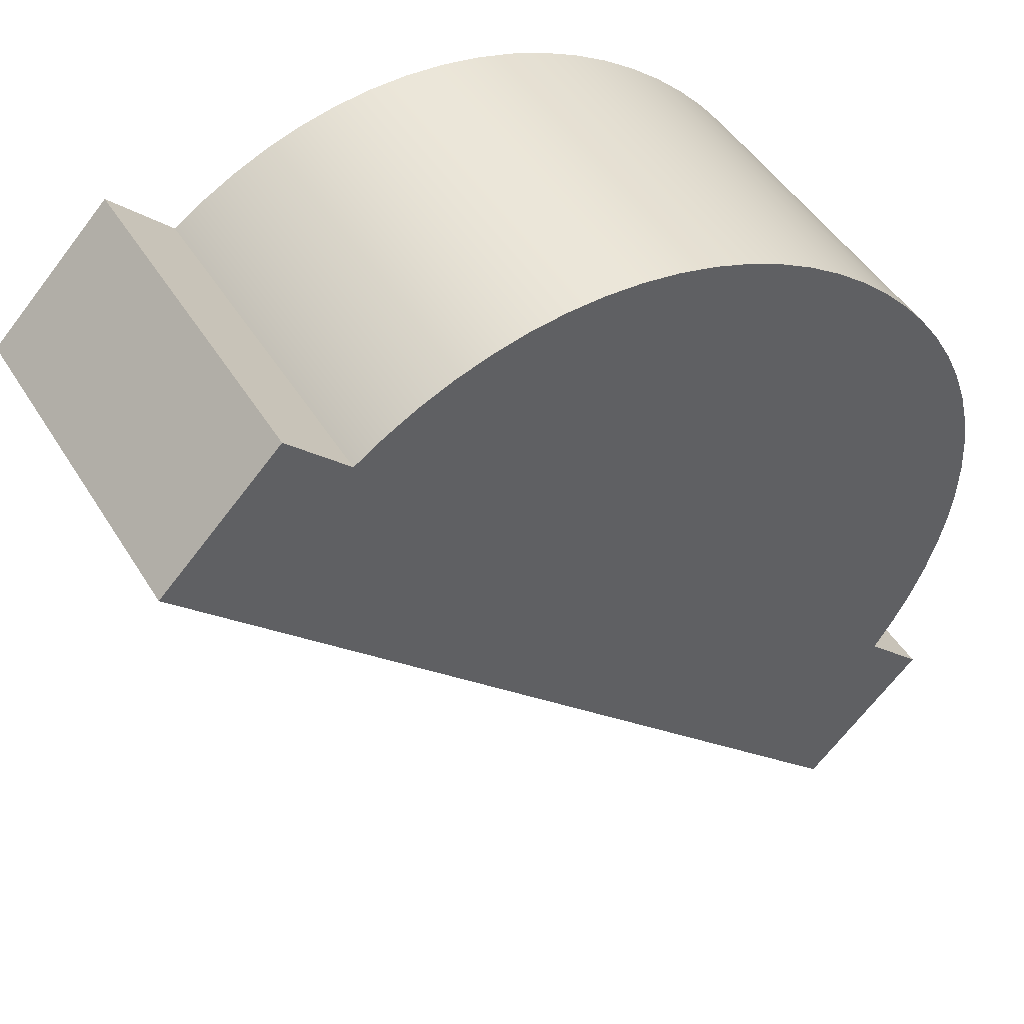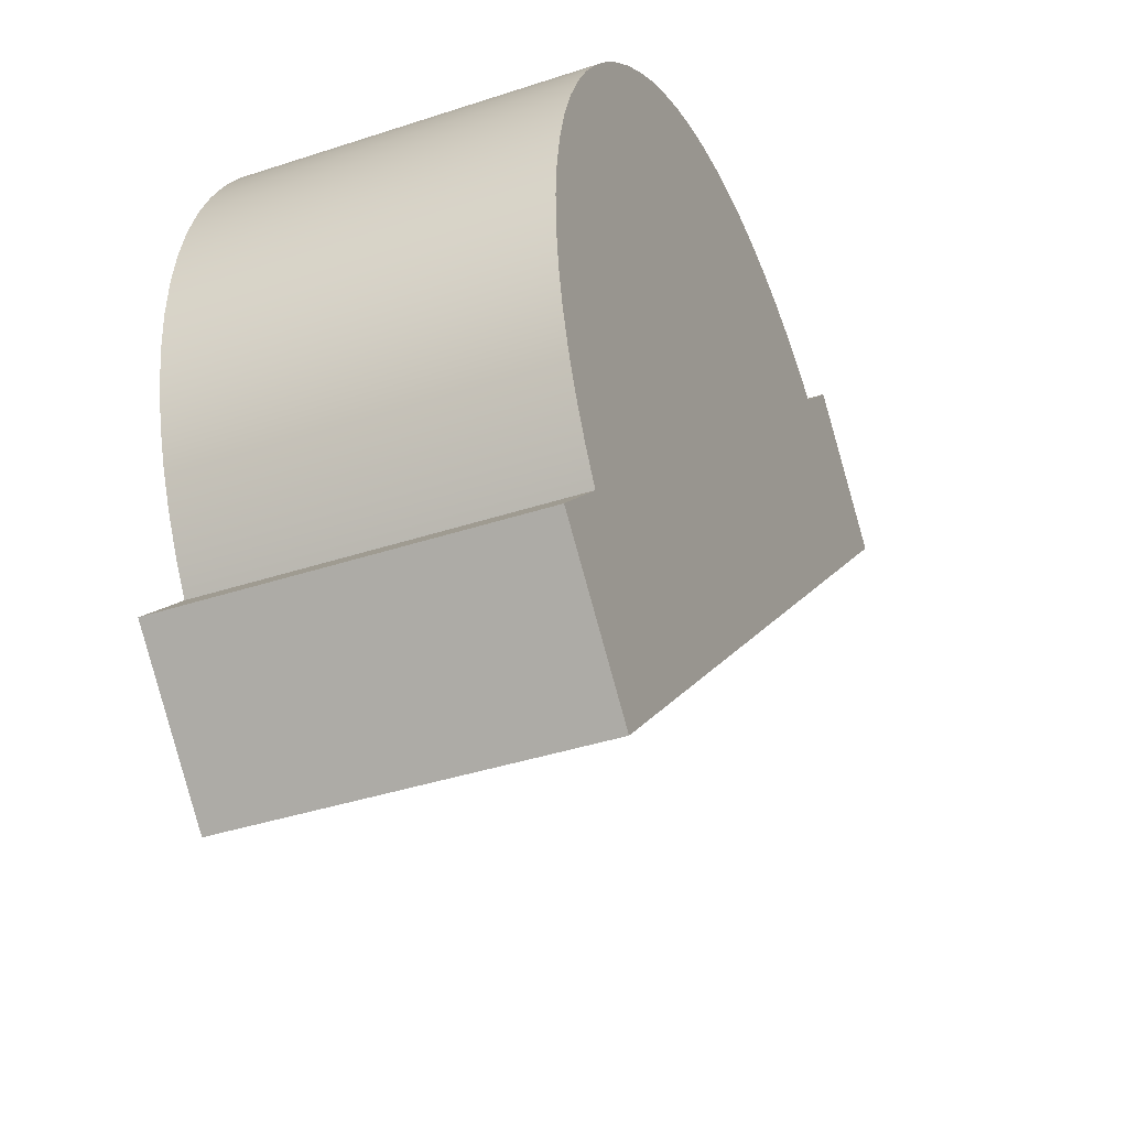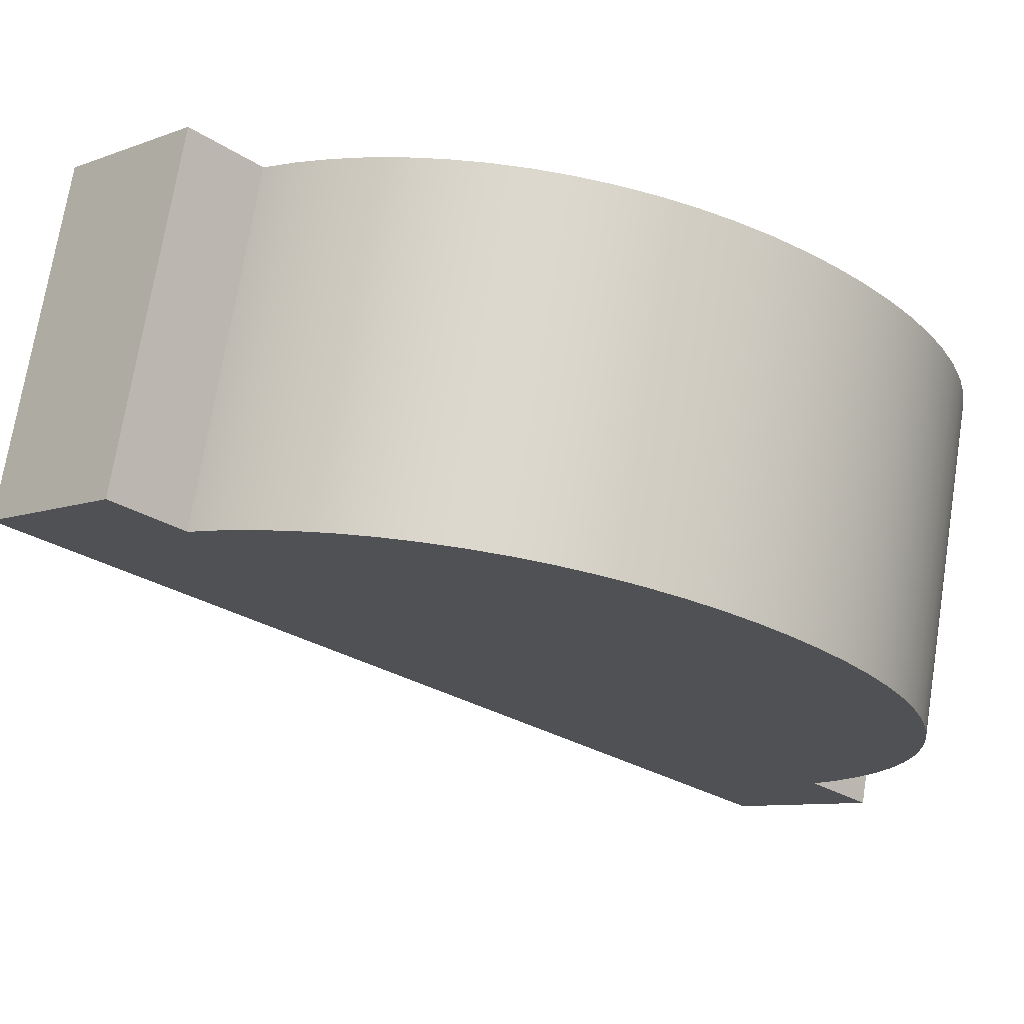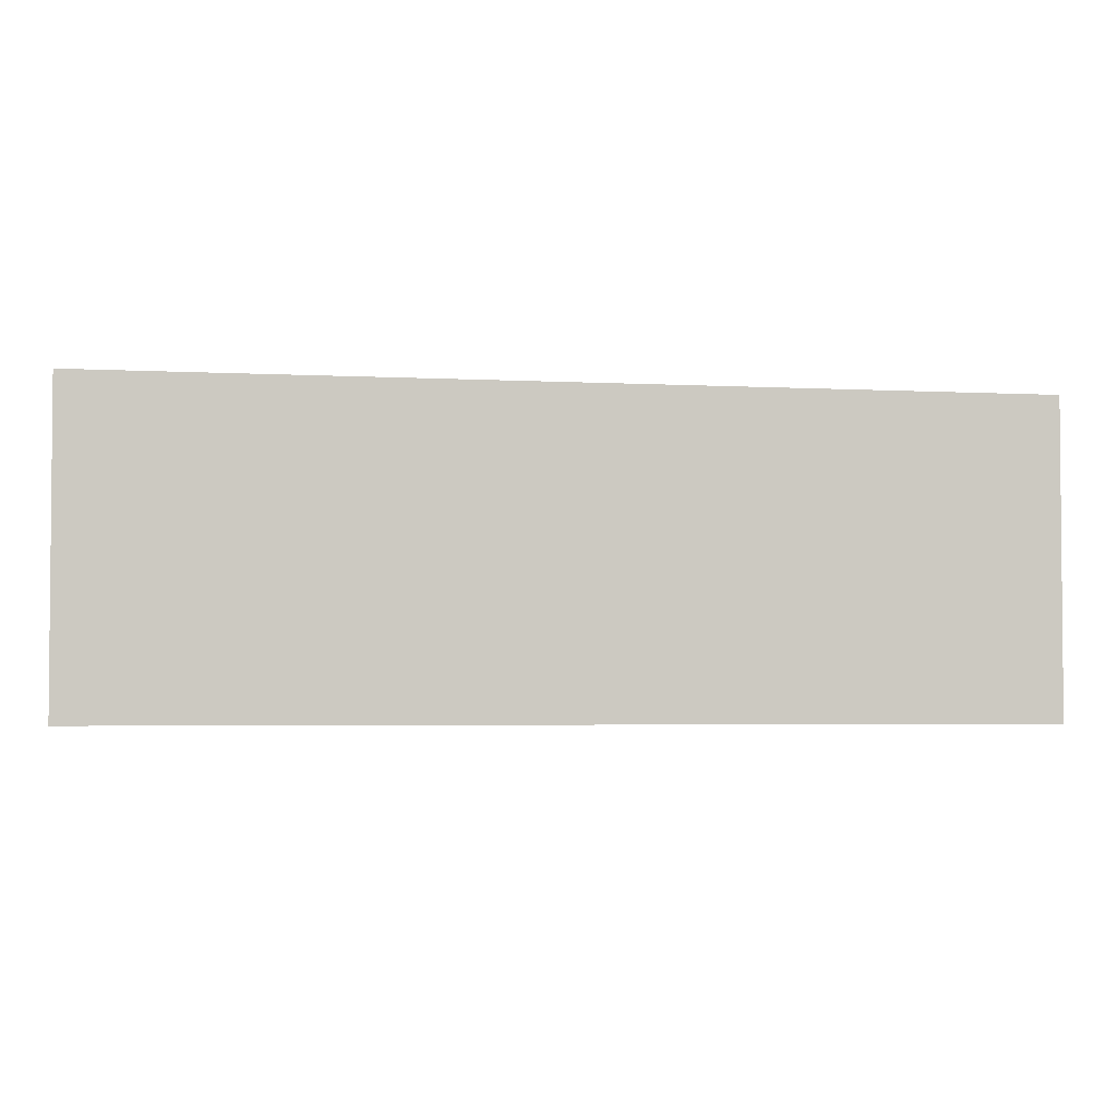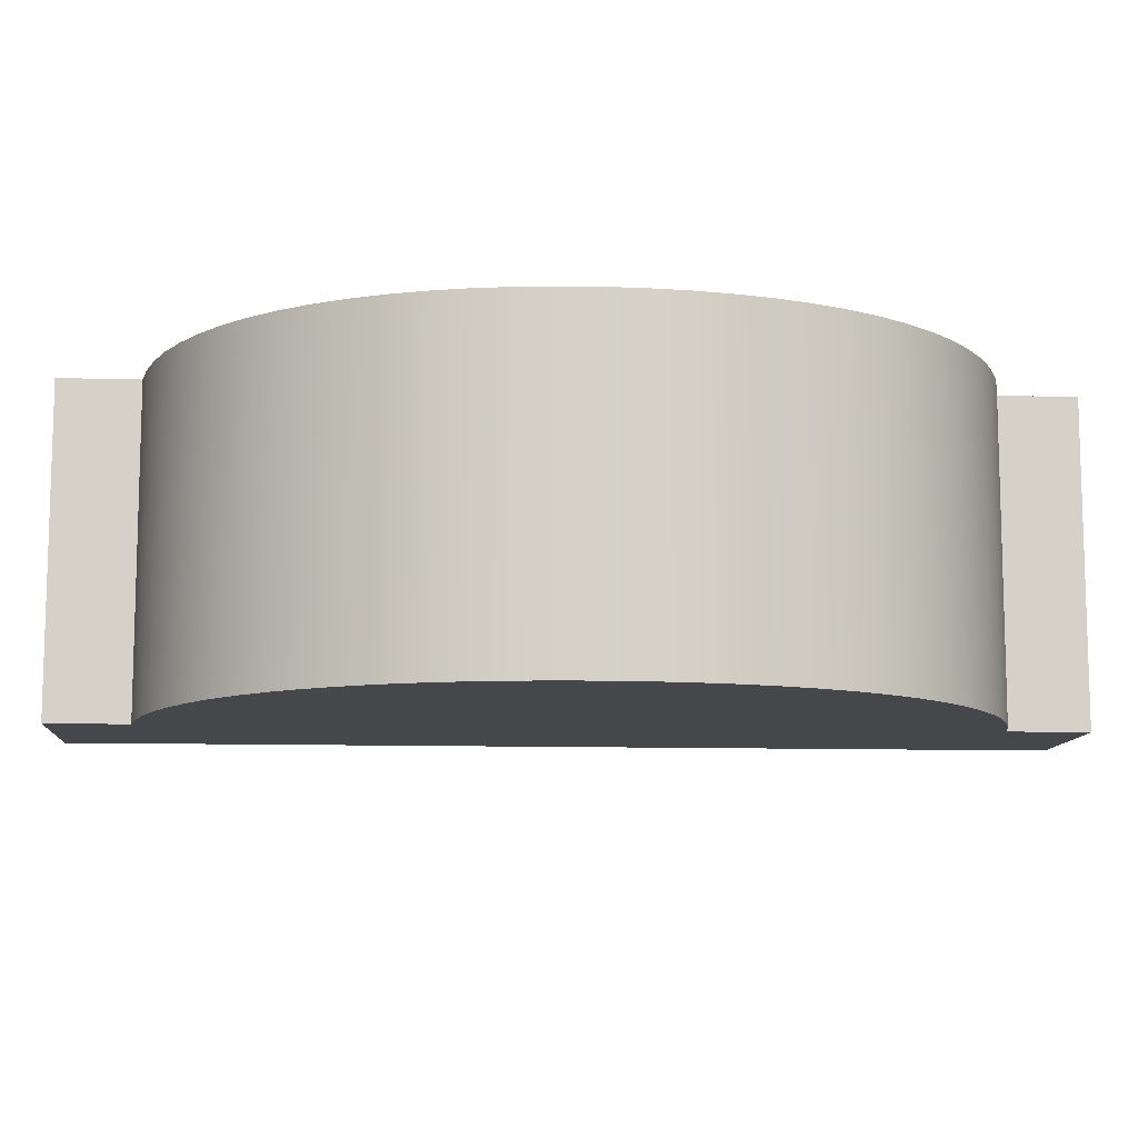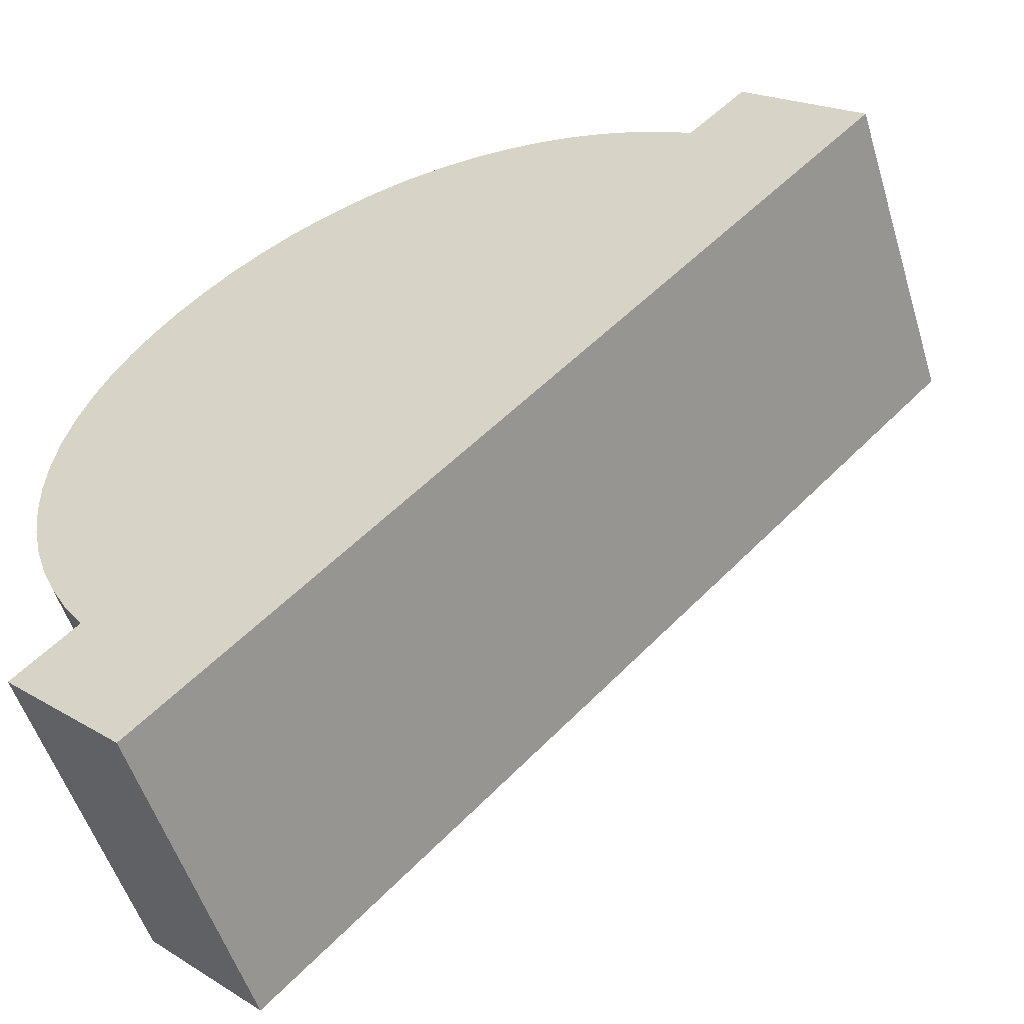
<metadata>
{"format":"obj","ext":"obj","renderer":"f3d","projection":"perspective","resolution":1024,"background":"white","views":[{"elev":47.6,"azim":-30.4,"up":"+Y"},{"elev":-39.2,"azim":112.4,"up":"+Y"},{"elev":72.5,"azim":9.1,"up":"+Y"},{"elev":-3.4,"azim":-56.1,"up":"+Z"},{"elev":-10.4,"azim":130.8,"up":"+Z"},{"elev":-53.7,"azim":-162.9,"up":"+Y"}]}
</metadata>
<code>
o object_1
v 0.01116 0.02279 0.0746
v 0.01116 0.02279 0.07627
v 0.01175 0.02338 0.0746
v 0.01175 0.02338 0.07627
v 0.01204 0.02308 0.0746
v 0.01204 0.02308 0.07627
v 0.01219 0.02318 0.0746
v 0.01219 0.02318 0.07627
v 0.01234 0.02326 0.0746
v 0.01234 0.02326 0.07627
v 0.01251 0.02333 0.0746
v 0.01251 0.02333 0.07627
v 0.01268 0.02339 0.0746
v 0.01268 0.02339 0.07627
v 0.01285 0.02343 0.0746
v 0.01285 0.02343 0.07627
v 0.01303 0.02345 0.0746
v 0.01303 0.02345 0.07627
v 0.01321 0.02346 0.0746
v 0.01321 0.02346 0.07627
v 0.01339 0.02345 0.0746
v 0.01339 0.02345 0.07627
v 0.01357 0.02342 0.0746
v 0.01357 0.02342 0.07627
v 0.01375 0.02337 0.0746
v 0.01375 0.02337 0.07627
v 0.01392 0.02331 0.0746
v 0.01392 0.02331 0.07627
v 0.01409 0.02323 0.0746
v 0.01409 0.02323 0.07627
v 0.01425 0.02314 0.0746
v 0.01425 0.02314 0.07627
v 0.01441 0.02303 0.0746
v 0.01441 0.02303 0.07627
v 0.01456 0.02292 0.0746
v 0.01456 0.02292 0.07627
v 0.01469 0.01925 0.0746
v 0.01469 0.01925 0.07627
v 0.01469 0.02279 0.0746
v 0.01469 0.02279 0.07627
v 0.01482 0.02265 0.0746
v 0.01482 0.02265 0.07627
v 0.01494 0.0225 0.0746
v 0.01494 0.0225 0.07627
v 0.01499 0.02014 0.0746
v 0.01499 0.02014 0.07627
v 0.01504 0.02235 0.0746
v 0.01504 0.02235 0.07627
v 0.01508 0.02028 0.0746
v 0.01508 0.02028 0.07627
v 0.01514 0.02219 0.0746
v 0.01514 0.02219 0.07627
v 0.01517 0.02044 0.0746
v 0.01517 0.02044 0.07627
v 0.01522 0.02202 0.0746
v 0.01522 0.02202 0.07627
v 0.01524 0.0206 0.0746
v 0.01524 0.0206 0.07627
v 0.01528 0.02184 0.0746
v 0.01528 0.02184 0.07627
v 0.01528 0.01984 0.0746
v 0.01528 0.01984 0.07627
v 0.01529 0.02077 0.0746
v 0.01529 0.02077 0.07627
v 0.01532 0.02167 0.0746
v 0.01532 0.02167 0.07627
v 0.01533 0.02095 0.0746
v 0.01533 0.02095 0.07627
v 0.01535 0.02149 0.0746
v 0.01535 0.02149 0.07627
v 0.01536 0.02112 0.0746
v 0.01536 0.02112 0.07627
v 0.01536 0.0213 0.0746
v 0.01536 0.0213 0.07627
f 45 49 50
f 49 53 54
f 53 57 58
f 57 63 64
f 63 67 68
f 67 71 72
f 71 73 74
f 73 69 70
f 69 65 66
f 65 59 60
f 59 55 56
f 55 51 52
f 51 47 48
f 47 43 44
f 43 41 42
f 41 39 40
f 39 35 36
f 35 33 34
f 33 31 32
f 31 29 30
f 29 27 28
f 27 25 26
f 25 23 24
f 23 21 22
f 21 19 20
f 19 17 18
f 17 15 16
f 15 13 14
f 13 11 12
f 11 9 10
f 9 7 8
f 7 5 6
f 5 3 4
f 3 1 2
f 1 37 38
f 37 61 62
f 61 45 46
f 31 33 5
f 35 5 33
f 31 5 29
f 13 21 23
f 23 25 11
f 9 25 27
f 29 7 27
f 5 35 39
f 47 45 43
f 51 45 47
f 41 43 45
f 55 59 53
f 69 63 65
f 65 57 59
f 51 55 49
f 39 41 45
f 21 15 19
f 13 23 11
f 21 13 15
f 11 25 9
f 5 1 3
f 7 29 5
f 7 9 27
f 5 37 1
f 5 39 45
f 67 73 71
f 73 67 69
f 67 63 69
f 65 63 57
f 57 53 59
f 61 37 45
f 49 45 51
f 55 53 49
f 45 37 5
f 19 15 17
f 32 6 34
f 36 34 6
f 32 30 6
f 14 24 22
f 24 12 26
f 10 28 26
f 30 28 8
f 6 40 36
f 48 44 46
f 52 48 46
f 42 46 44
f 56 54 60
f 70 66 64
f 66 60 58
f 52 50 56
f 40 46 42
f 22 20 16
f 14 12 24
f 22 16 14
f 12 10 26
f 6 4 2
f 8 6 30
f 8 28 10
f 6 2 38
f 6 46 40
f 68 72 74
f 74 70 68
f 68 70 64
f 66 58 64
f 58 60 54
f 62 46 38
f 50 52 46
f 56 50 54
f 46 6 38
f 20 18 16
f 45 50 46
f 49 54 50
f 53 58 54
f 57 64 58
f 63 68 64
f 67 72 68
f 71 74 72
f 73 70 74
f 69 66 70
f 65 60 66
f 59 56 60
f 55 52 56
f 51 48 52
f 47 44 48
f 43 42 44
f 41 40 42
f 39 36 40
f 35 34 36
f 33 32 34
f 31 30 32
f 29 28 30
f 27 26 28
f 25 24 26
f 23 22 24
f 21 20 22
f 19 18 20
f 17 16 18
f 15 14 16
f 13 12 14
f 11 10 12
f 9 8 10
f 7 6 8
f 5 4 6
f 3 2 4
f 1 38 2
f 37 62 38
f 61 46 62

</code>
